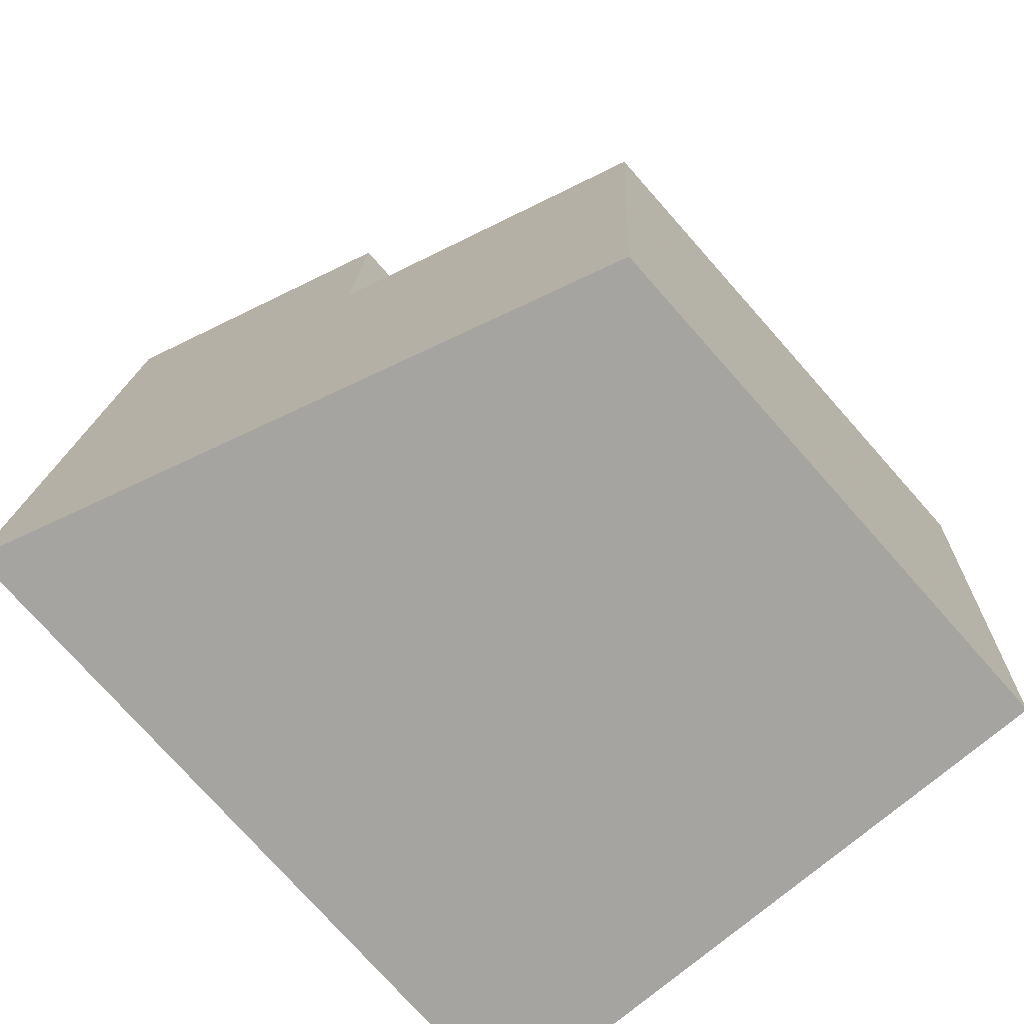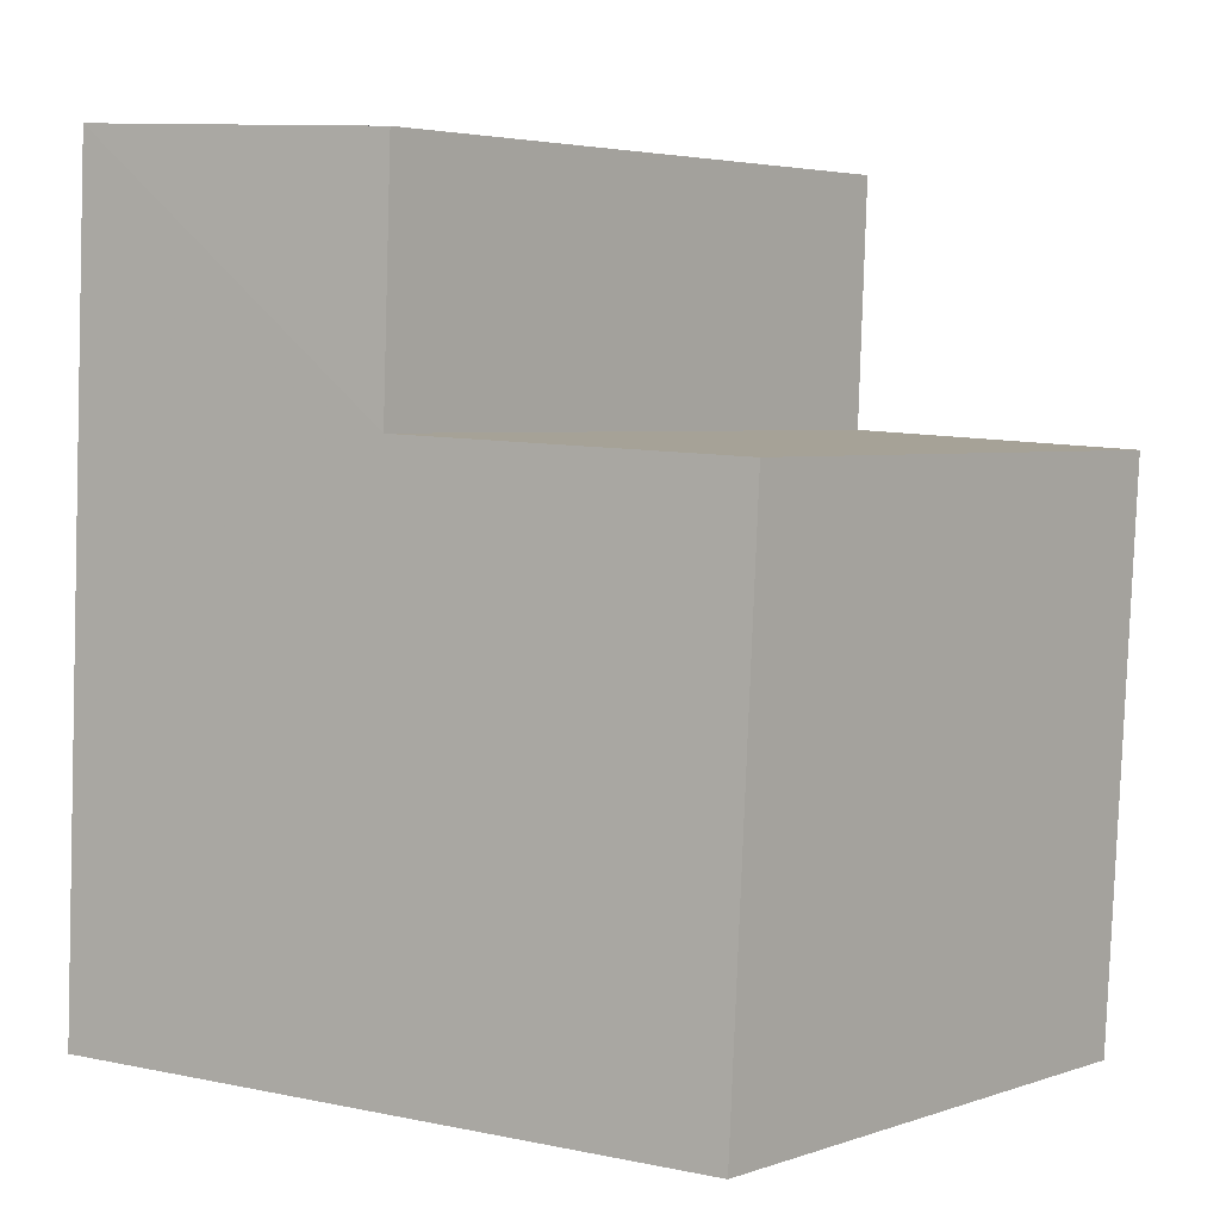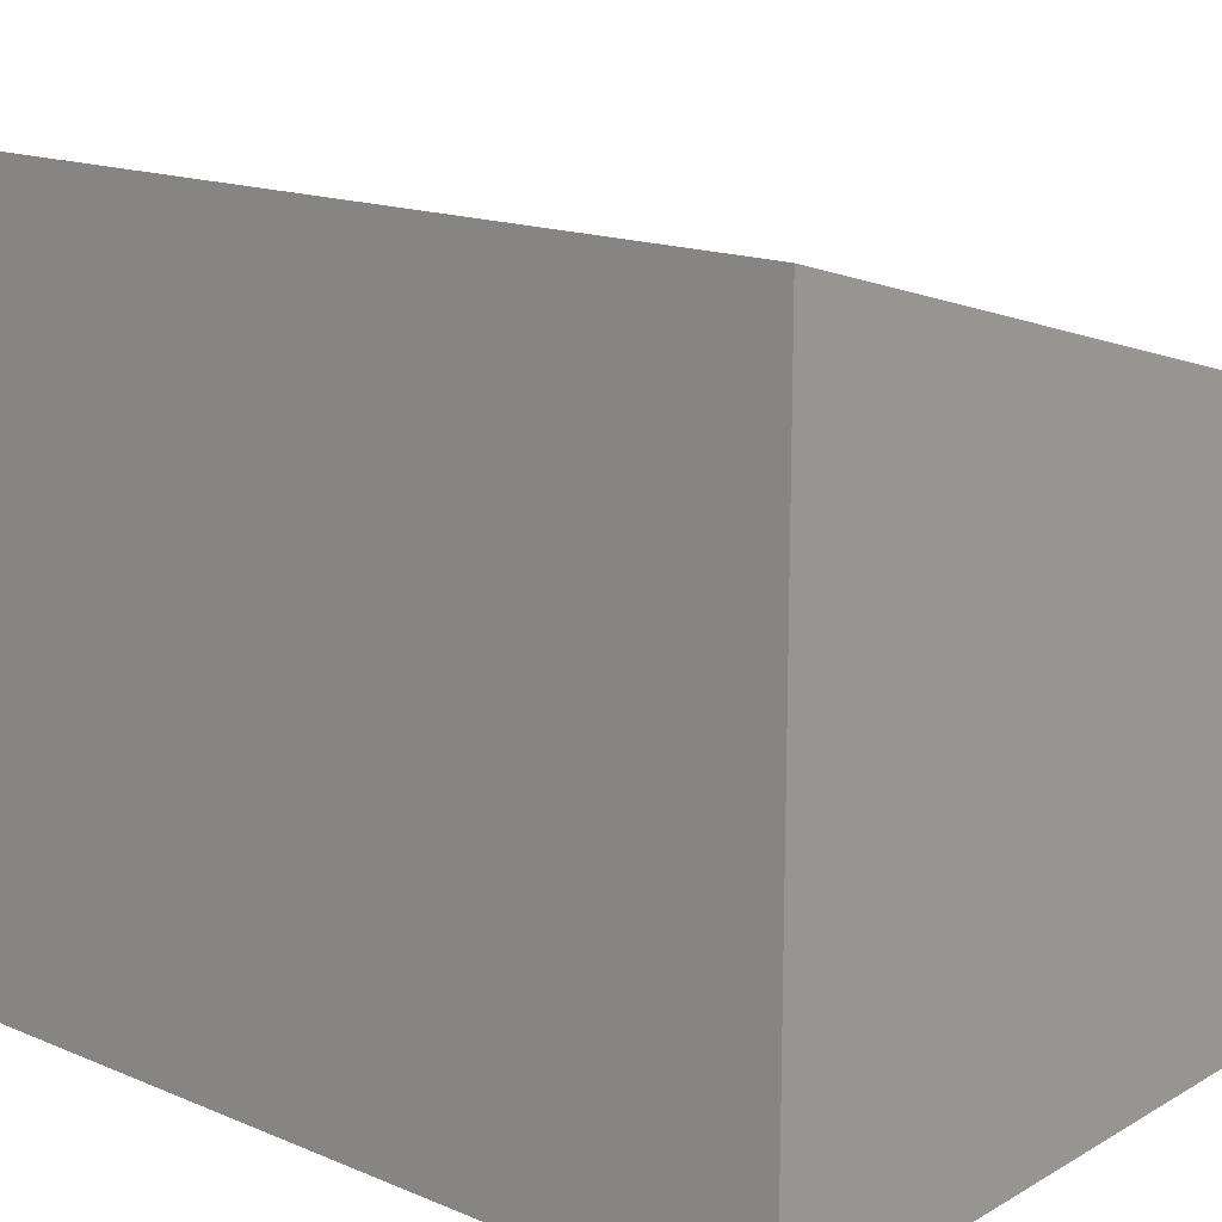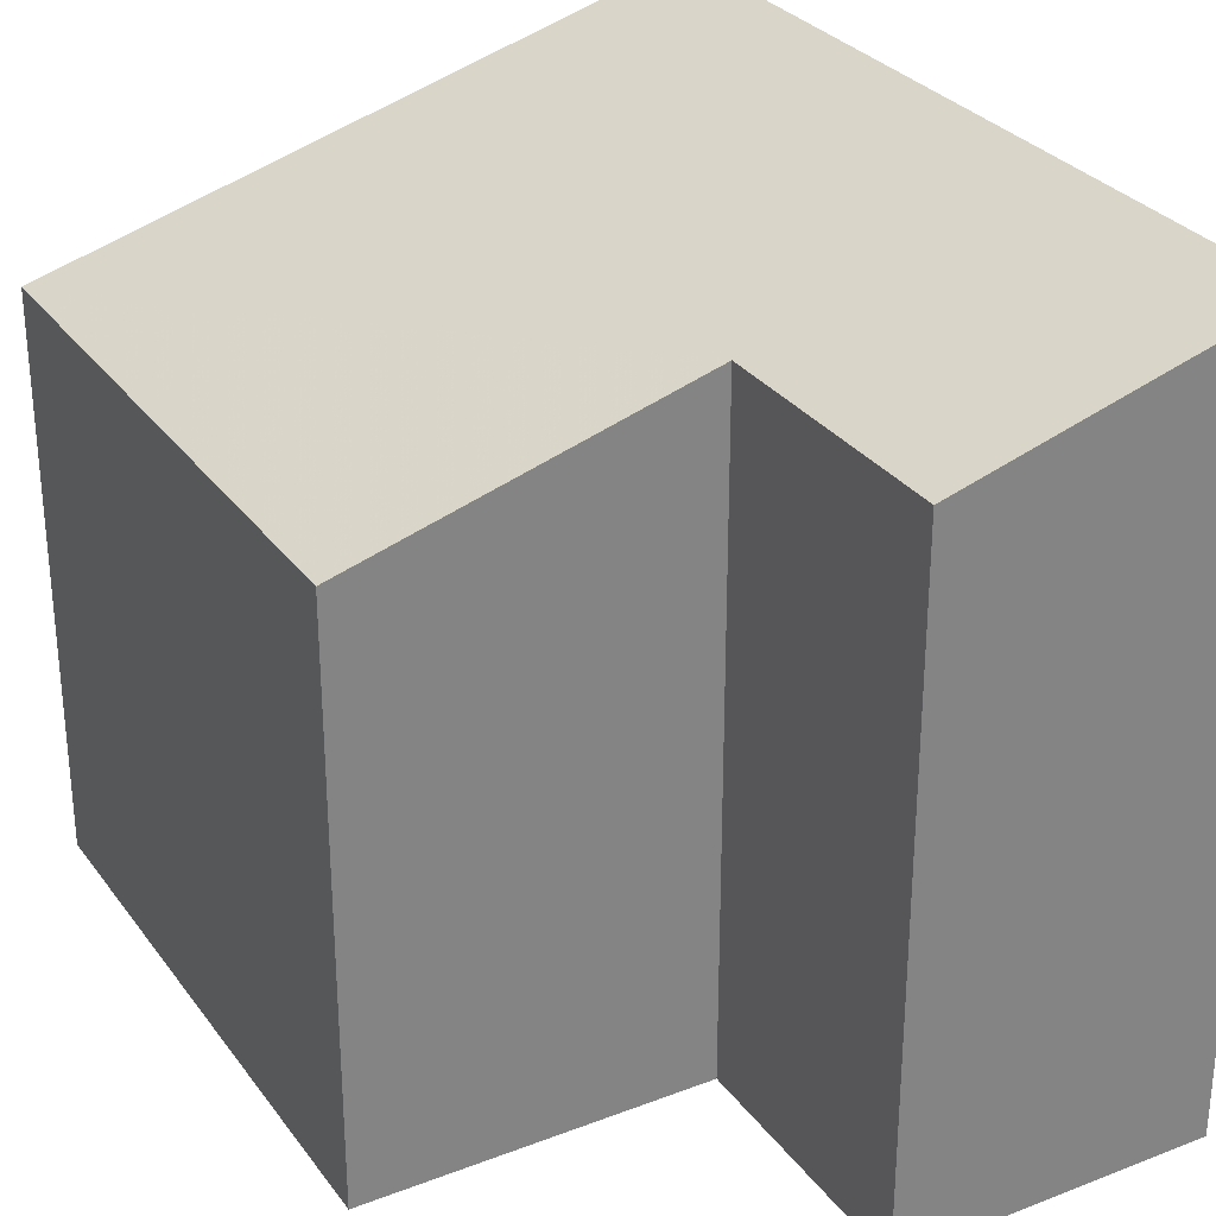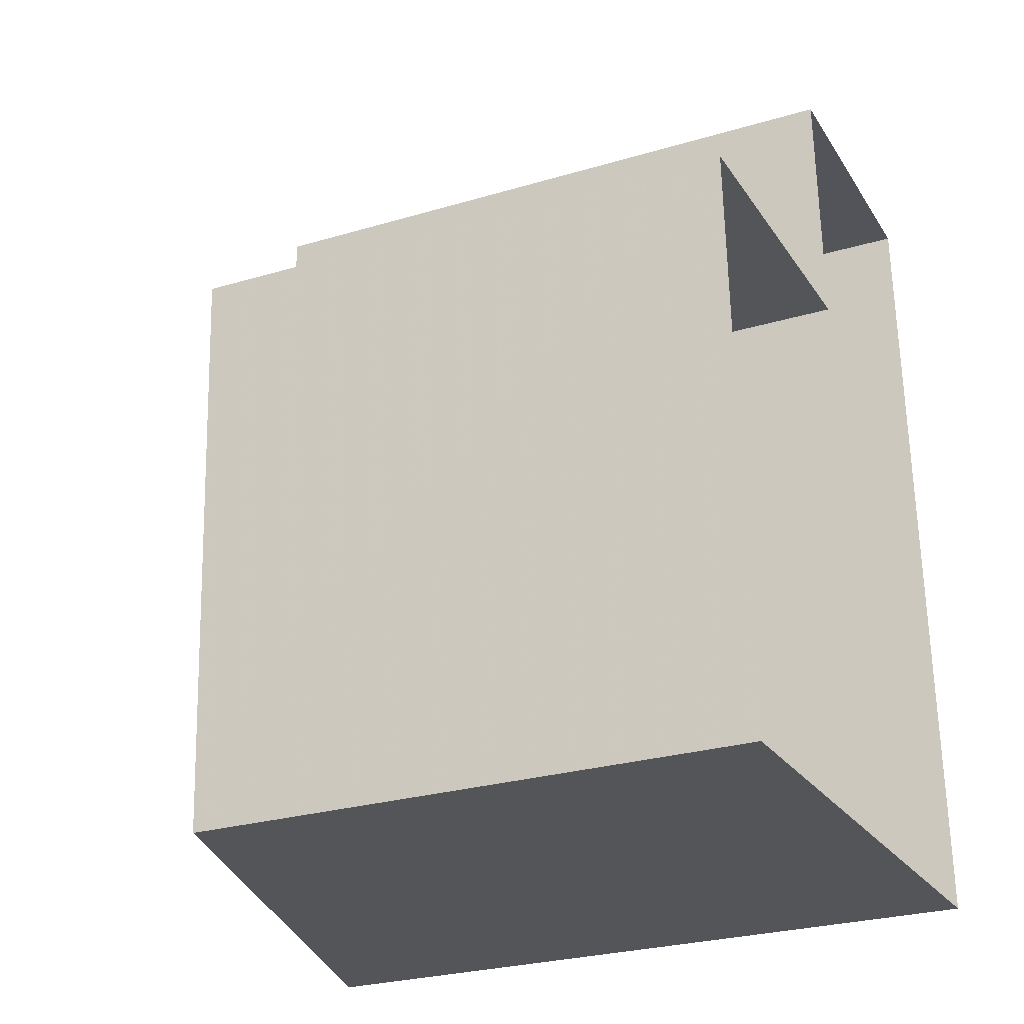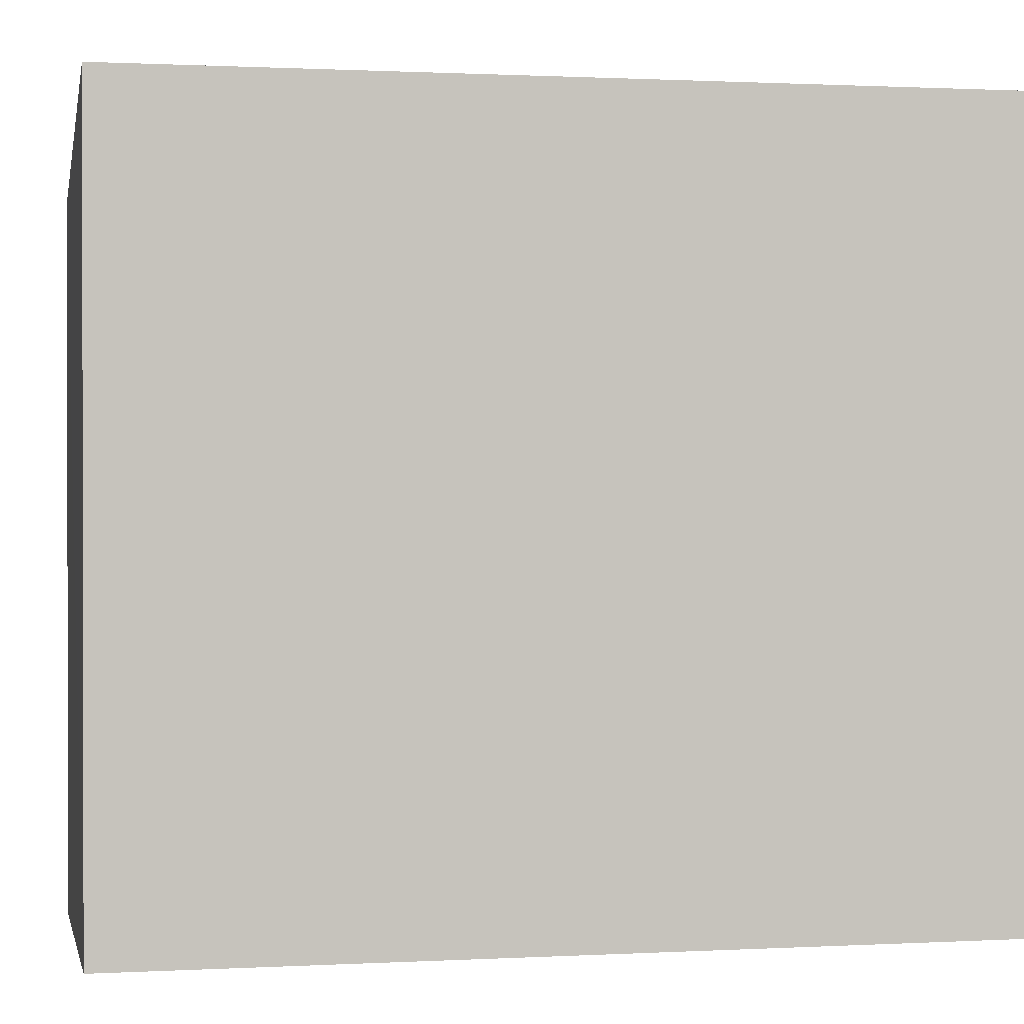
<metadata>
{"format":"obj","ext":"obj","renderer":"f3d","projection":"perspective","resolution":1024,"background":"white","views":[{"elev":-75.6,"azim":41.4,"up":"+Y"},{"elev":4.1,"azim":42.5,"up":"+Y"},{"elev":16.1,"azim":-52.3,"up":"+Z"},{"elev":29.7,"azim":147.7,"up":"+Z"},{"elev":-27.2,"azim":114.8,"up":"+Y"},{"elev":0.8,"azim":-104.6,"up":"+Z"}]}
</metadata>
<code>
v -3.724e+05 -1.034e+05 33.54
v -3.724e+05 -1.034e+05 33.54
v -3.725e+05 -1.034e+05 33.54
v -3.725e+05 -1.034e+05 33.54
v -3.725e+05 -1.034e+05 33.54
v -3.725e+05 -1.034e+05 33.54
v -3.724e+05 -1.034e+05 37.58
v -3.725e+05 -1.034e+05 38.26
v -3.725e+05 -1.034e+05 38.88
v -3.725e+05 -1.034e+05 38.88
v -3.724e+05 -1.034e+05 37.58
v -3.725e+05 -1.034e+05 38.26
f 1 2 3
f 2 4 3
f 3 5 6
f 3 4 5
f 7 8 9
f 9 8 10
f 7 11 8
f 10 8 12
f 11 1 3
f 8 11 3
f 7 2 1
f 11 7 1
f 7 4 2
f 7 9 4
f 8 3 6
f 12 8 6
f 12 6 5
f 10 12 5
f 9 5 4
f 9 10 5

</code>
